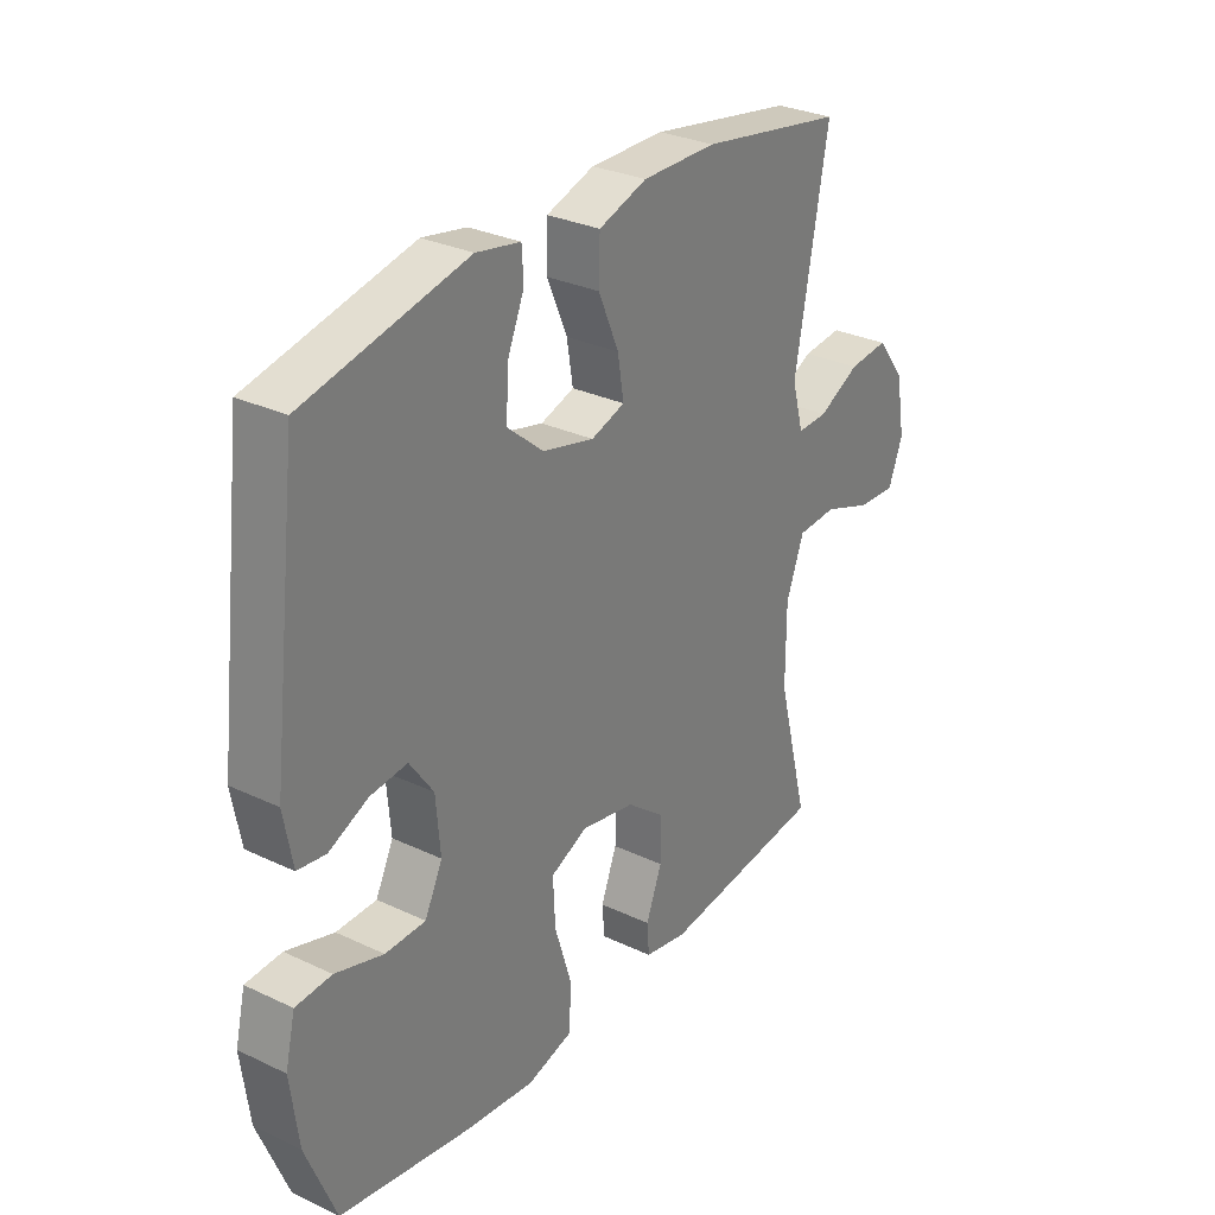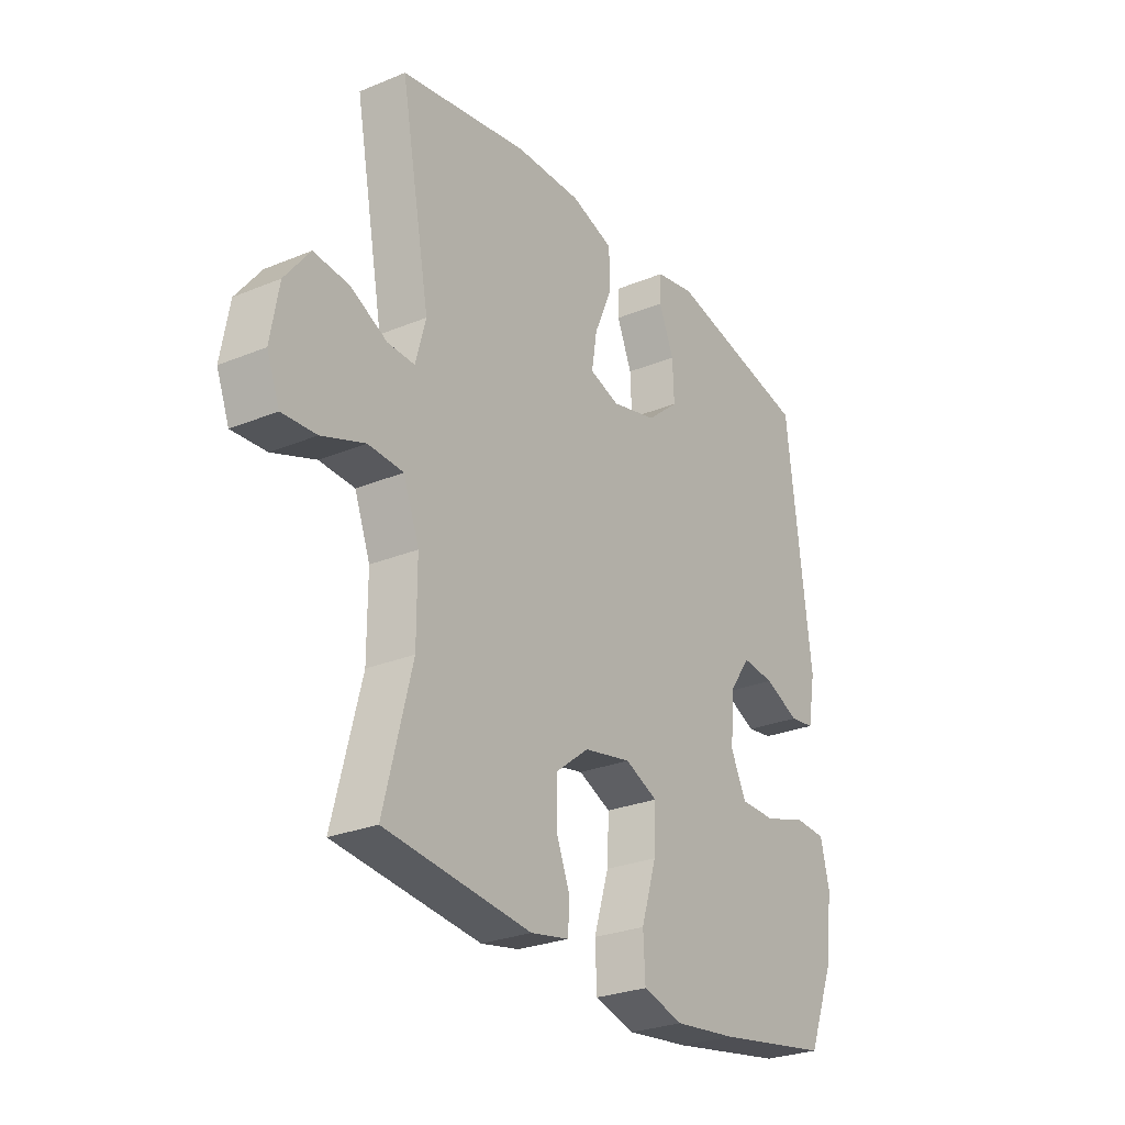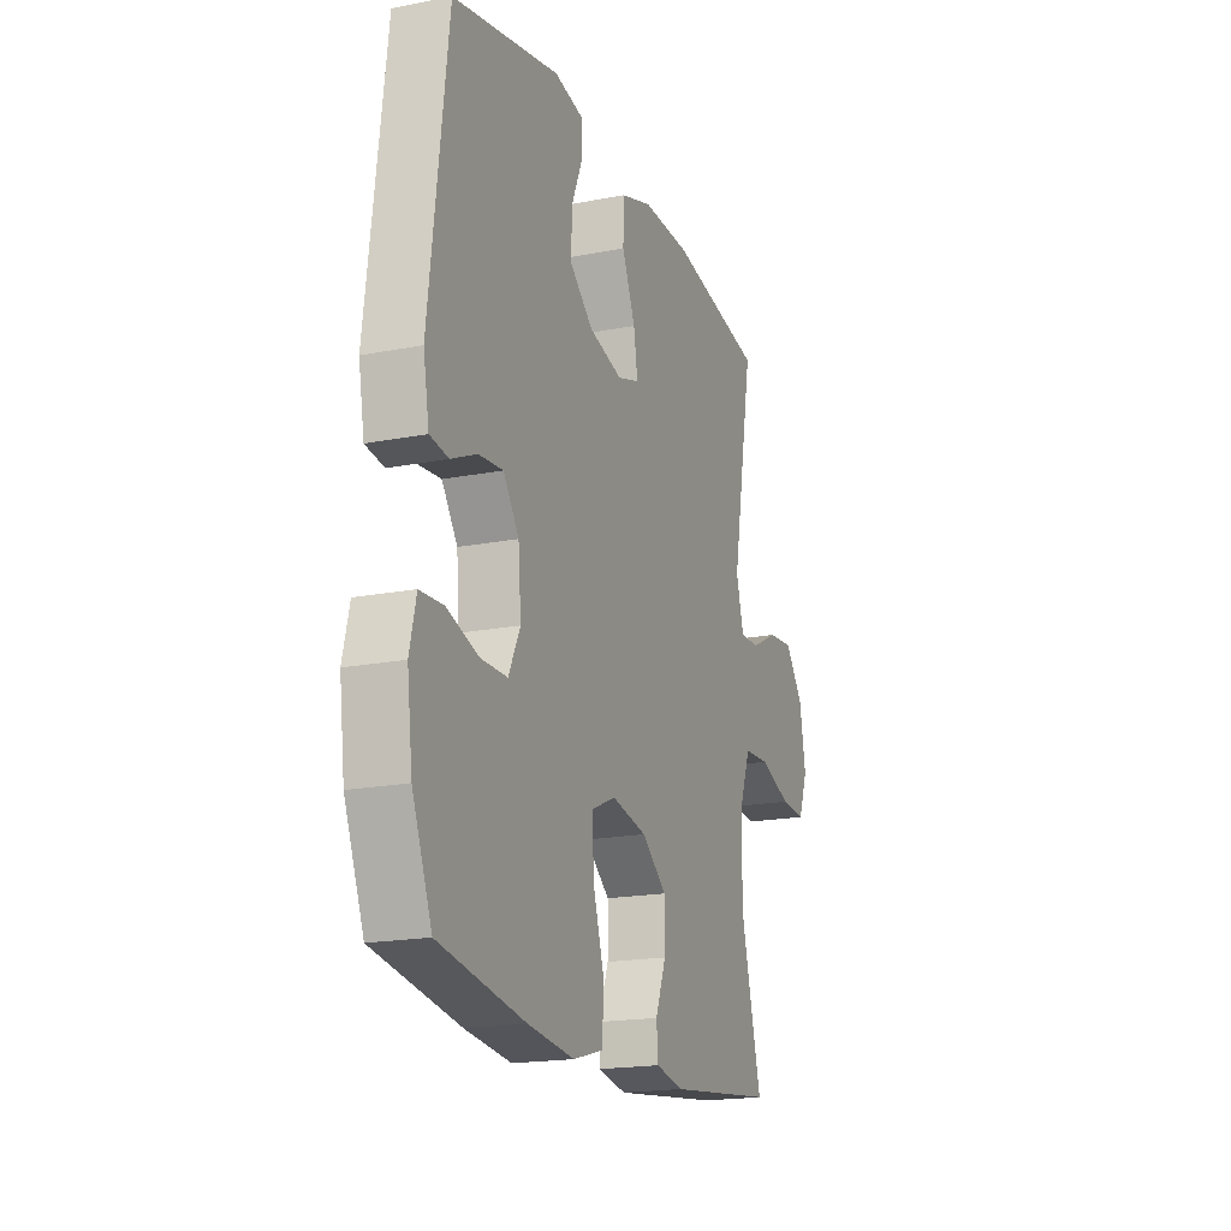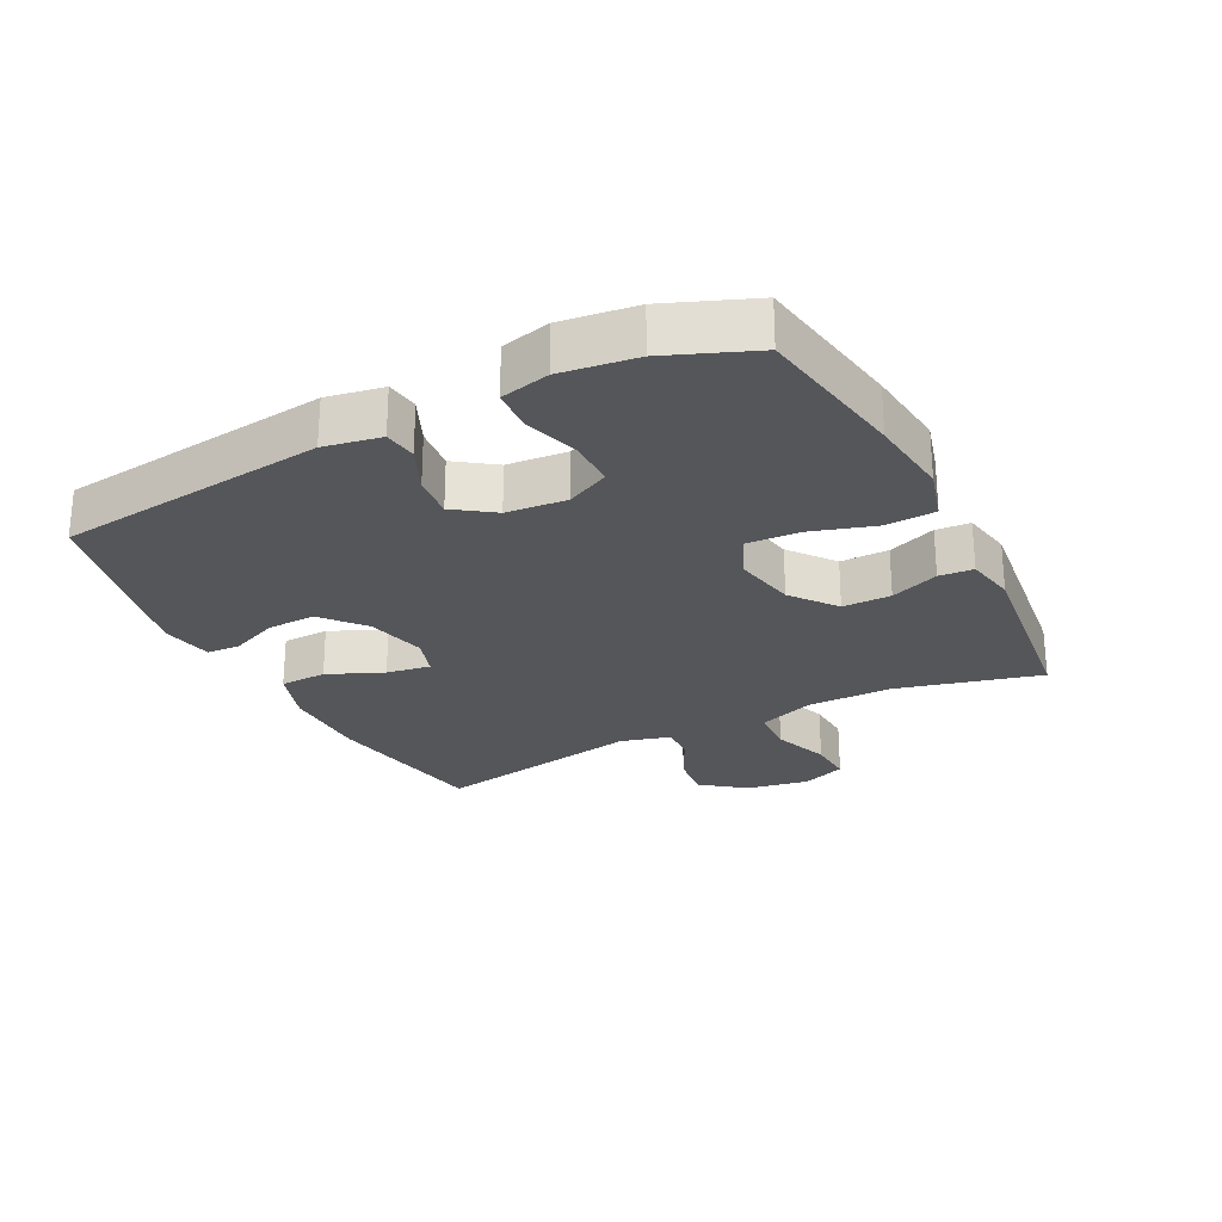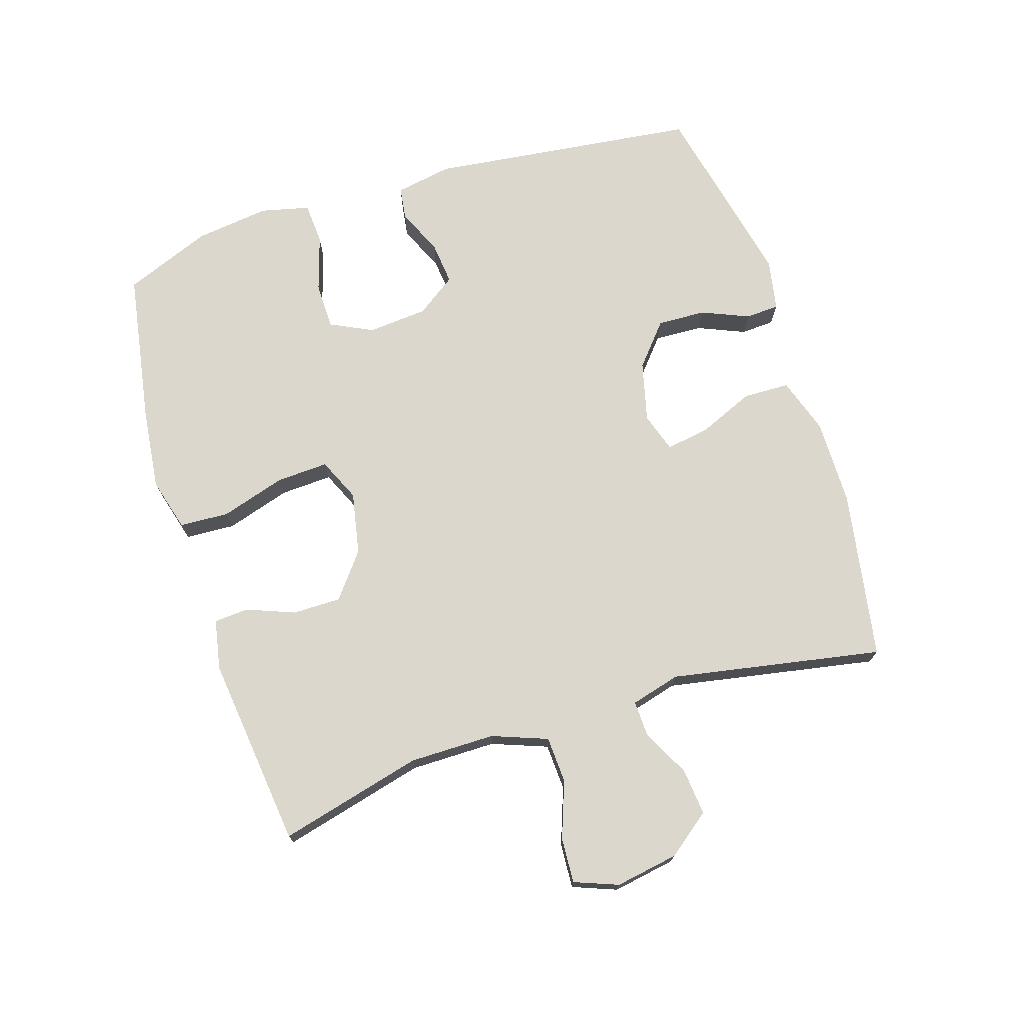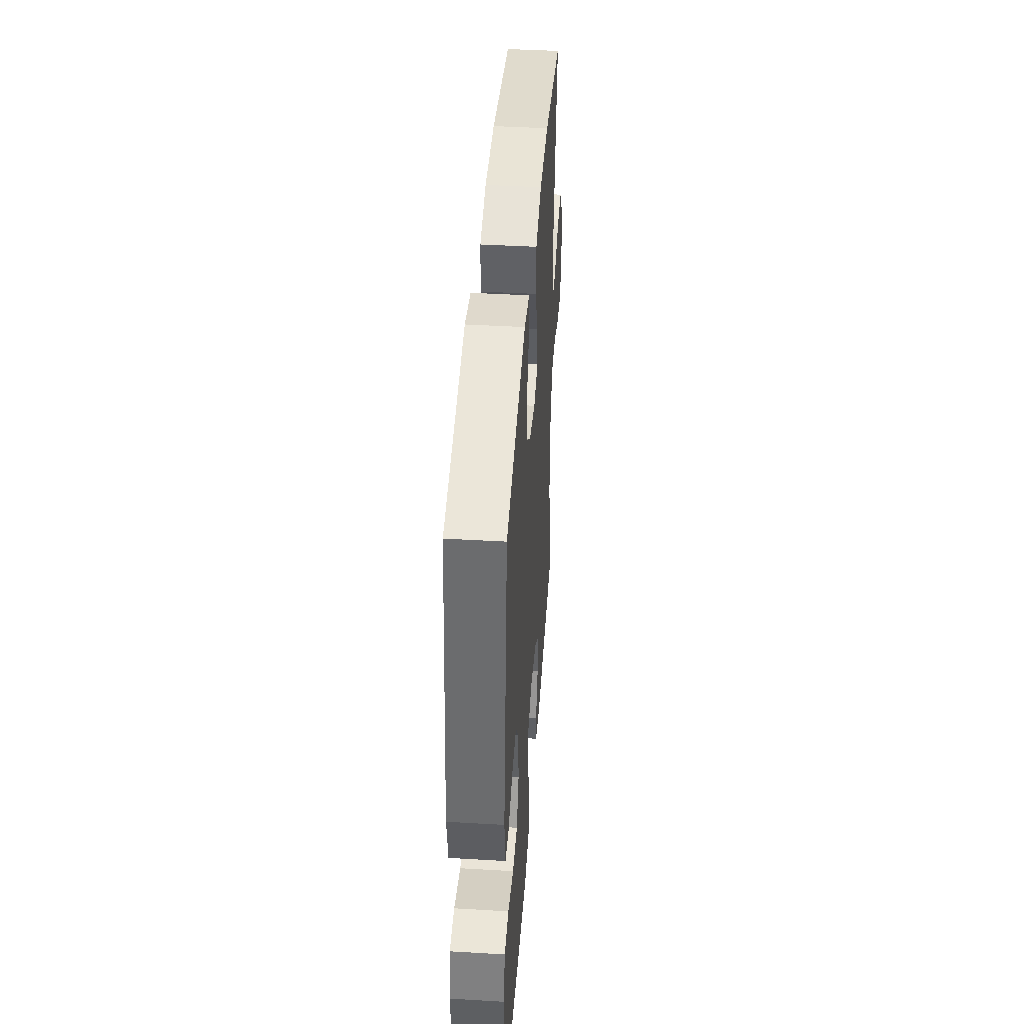
<metadata>
{"format":"obj","ext":"obj","renderer":"f3d","projection":"perspective","resolution":1024,"background":"white","views":[{"elev":29.8,"azim":124.7,"up":"+Z"},{"elev":-27.1,"azim":-57.4,"up":"+Z"},{"elev":-18.7,"azim":110.5,"up":"+Z"},{"elev":-25.8,"azim":117.1,"up":"+Y"},{"elev":72.9,"azim":-107.5,"up":"+Y"},{"elev":42.8,"azim":94.0,"up":"+Z"}]}
</metadata>
<code>
v 0.5 0.07 -0.5
v 0.264 0.07 -0.54
v 0.136 0.07 -0.555
v 0.053 0.07 -0.532
v 0.049 0.07 -0.455
v 0.08 0.07 -0.355
v 0.084 0.07 -0.274
v 0.017 0.07 -0.244
v -0.08 0.07 -0.263
v -0.149 0.07 -0.317
v -0.149 0.07 -0.392
v -0.12 0.07 -0.467
v -0.124 0.07 -0.52
v -0.202 0.07 -0.535
v -0.5 0.07 -0.5
v -0.443 0.07 -0.277
v -0.443 0.07 -0.144
v -0.475 0.07 -0.058
v -0.547 0.07 -0.054
v -0.635 0.07 -0.086
v -0.705 0.07 -0.09
v -0.731 0.07 -0.022
v -0.714 0.07 0.076
v -0.663 0.07 0.142
v -0.591 0.07 0.135
v -0.516 0.07 0.097
v -0.461 0.07 0.095
v -0.44 0.07 0.172
v -0.5 0.07 0.5
v -0.238 0.07 0.545
v -0.103 0.07 0.546
v -0.016 0.07 0.517
v -0.014 0.07 0.445
v -0.051 0.07 0.359
v -0.062 0.07 0.291
v -0.001 0.07 0.271
v 0.092 0.07 0.294
v 0.157 0.07 0.349
v 0.154 0.07 0.424
v 0.123 0.07 0.498
v 0.126 0.07 0.55
v 0.206 0.07 0.565
v 0.5 0.07 0.5
v 0.55 0.07 0.081
v 0.534 0.07 -0.007
v 0.483 0.07 -0.014
v 0.412 0.07 0.018
v 0.345 0.07 0.025
v 0.302 0.07 -0.036
v 0.294 0.07 -0.129
v 0.326 0.07 -0.195
v 0.399 0.07 -0.196
v 0.486 0.07 -0.169
v 0.551 0.07 -0.173
v 0.569 0.07 -0.249
v 0.554 0.07 -0.365
v 0.5 0 -0.5
v 0.264 0 -0.54
v 0.136 0 -0.555
v 0.053 0 -0.532
v 0.049 0 -0.455
v 0.08 0 -0.355
v 0.084 0 -0.274
v 0.017 0 -0.244
v -0.08 0 -0.263
v -0.149 0 -0.317
v -0.149 0 -0.392
v -0.12 0 -0.467
v -0.124 0 -0.52
v -0.202 0 -0.535
v -0.5 0 -0.5
v -0.443 0 -0.277
v -0.443 0 -0.144
v -0.475 0 -0.058
v -0.547 0 -0.054
v -0.635 0 -0.086
v -0.705 0 -0.09
v -0.731 0 -0.022
v -0.714 0 0.076
v -0.663 0 0.142
v -0.591 0 0.135
v -0.516 0 0.097
v -0.461 0 0.095
v -0.44 0 0.172
v -0.5 0 0.5
v -0.238 0 0.545
v -0.103 0 0.546
v -0.016 0 0.517
v -0.014 0 0.445
v -0.051 0 0.359
v -0.062 0 0.291
v -0.001 0 0.271
v 0.092 0 0.294
v 0.157 0 0.349
v 0.154 0 0.424
v 0.123 0 0.498
v 0.126 0 0.55
v 0.206 0 0.565
v 0.5 0 0.5
v 0.55 0 0.081
v 0.534 0 -0.007
v 0.483 0 -0.014
v 0.412 0 0.018
v 0.345 0 0.025
v 0.302 0 -0.036
v 0.294 0 -0.129
v 0.326 0 -0.195
v 0.399 0 -0.196
v 0.486 0 -0.169
v 0.551 0 -0.173
v 0.569 0 -0.249
v 0.554 0 -0.365
f 4 5 6
f 3 4 6
f 2 3 6
f 1 2 6
f 56 1 6
f 55 56 6
f 54 55 6
f 53 54 6
f 52 53 6
f 51 52 6 7
f 50 51 7 8
f 49 50 8 9
f 48 49 9
f 45 46 47
f 44 45 47
f 43 44 47
f 42 43 47
f 41 42 47
f 40 41 47
f 39 40 47
f 38 39 47 48
f 37 38 48 9
f 32 33 34
f 31 32 34
f 30 31 34
f 29 30 34
f 28 29 34
f 27 28 34 35
f 24 25 26
f 23 24 26
f 22 23 26
f 21 22 26
f 20 21 26
f 19 20 26
f 18 19 26 27
f 27 35 36
f 18 27 36
f 17 18 36
f 14 15 16
f 13 14 16
f 12 13 16
f 11 12 16
f 10 11 16 17
f 17 36 37
f 10 17 37
f 9 10 37
f 62 61 60
f 62 60 59
f 62 59 58
f 62 58 57
f 62 57 112
f 62 112 111
f 62 111 110
f 62 110 109
f 62 109 108
f 63 62 108 107
f 64 63 107 106
f 65 64 106 105
f 65 105 104
f 103 102 101
f 103 101 100
f 103 100 99
f 103 99 98
f 103 98 97
f 103 97 96
f 103 96 95
f 104 103 95 94
f 65 104 94 93
f 90 89 88
f 90 88 87
f 90 87 86
f 90 86 85
f 90 85 84
f 91 90 84 83
f 82 81 80
f 82 80 79
f 82 79 78
f 82 78 77
f 82 77 76
f 82 76 75
f 83 82 75 74
f 92 91 83
f 92 83 74
f 92 74 73
f 72 71 70
f 72 70 69
f 72 69 68
f 72 68 67
f 73 72 67 66
f 93 92 73
f 93 73 66
f 93 66 65
f 1 57 58 2
f 2 58 59 3
f 3 59 60 4
f 4 60 61 5
f 5 61 62 6
f 6 62 63 7
f 7 63 64 8
f 8 64 65 9
f 9 65 66 10
f 10 66 67 11
f 11 67 68 12
f 12 68 69 13
f 13 69 70 14
f 14 70 71 15
f 15 71 72 16
f 16 72 73 17
f 17 73 74 18
f 18 74 75 19
f 19 75 76 20
f 20 76 77 21
f 21 77 78 22
f 22 78 79 23
f 23 79 80 24
f 24 80 81 25
f 25 81 82 26
f 26 82 83 27
f 27 83 84 28
f 28 84 85 29
f 29 85 86 30
f 30 86 87 31
f 31 87 88 32
f 32 88 89 33
f 33 89 90 34
f 34 90 91 35
f 35 91 92 36
f 36 92 93 37
f 37 93 94 38
f 38 94 95 39
f 39 95 96 40
f 40 96 97 41
f 41 97 98 42
f 42 98 99 43
f 43 99 100 44
f 44 100 101 45
f 45 101 102 46
f 46 102 103 47
f 47 103 104 48
f 48 104 105 49
f 49 105 106 50
f 50 106 107 51
f 51 107 108 52
f 52 108 109 53
f 53 109 110 54
f 54 110 111 55
f 55 111 112 56
f 56 112 57 1

</code>
